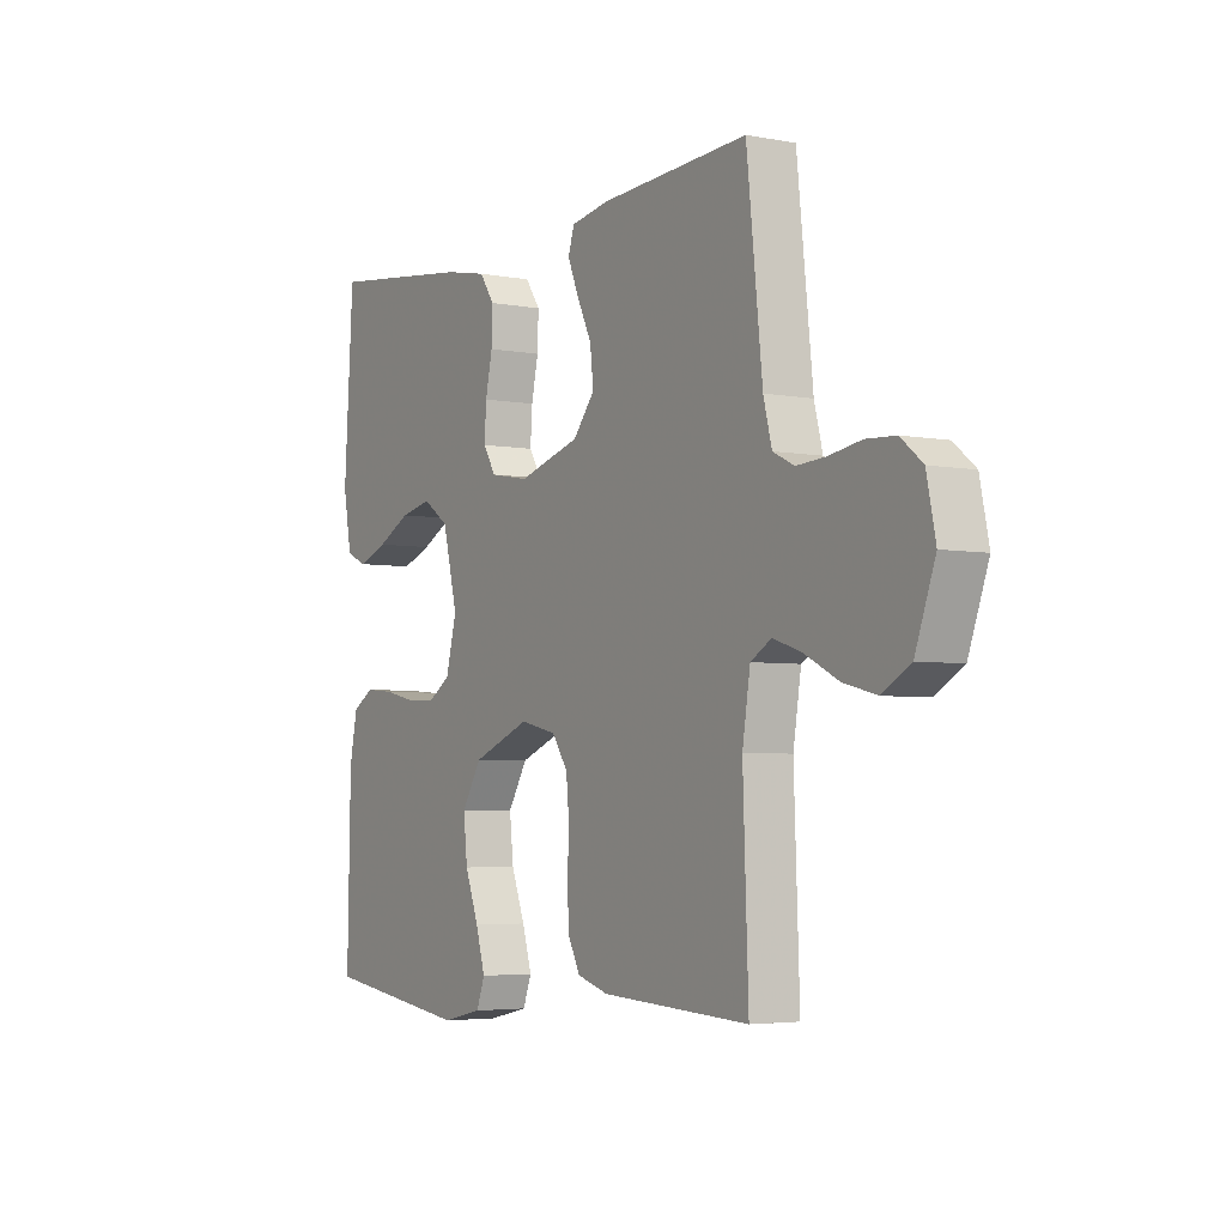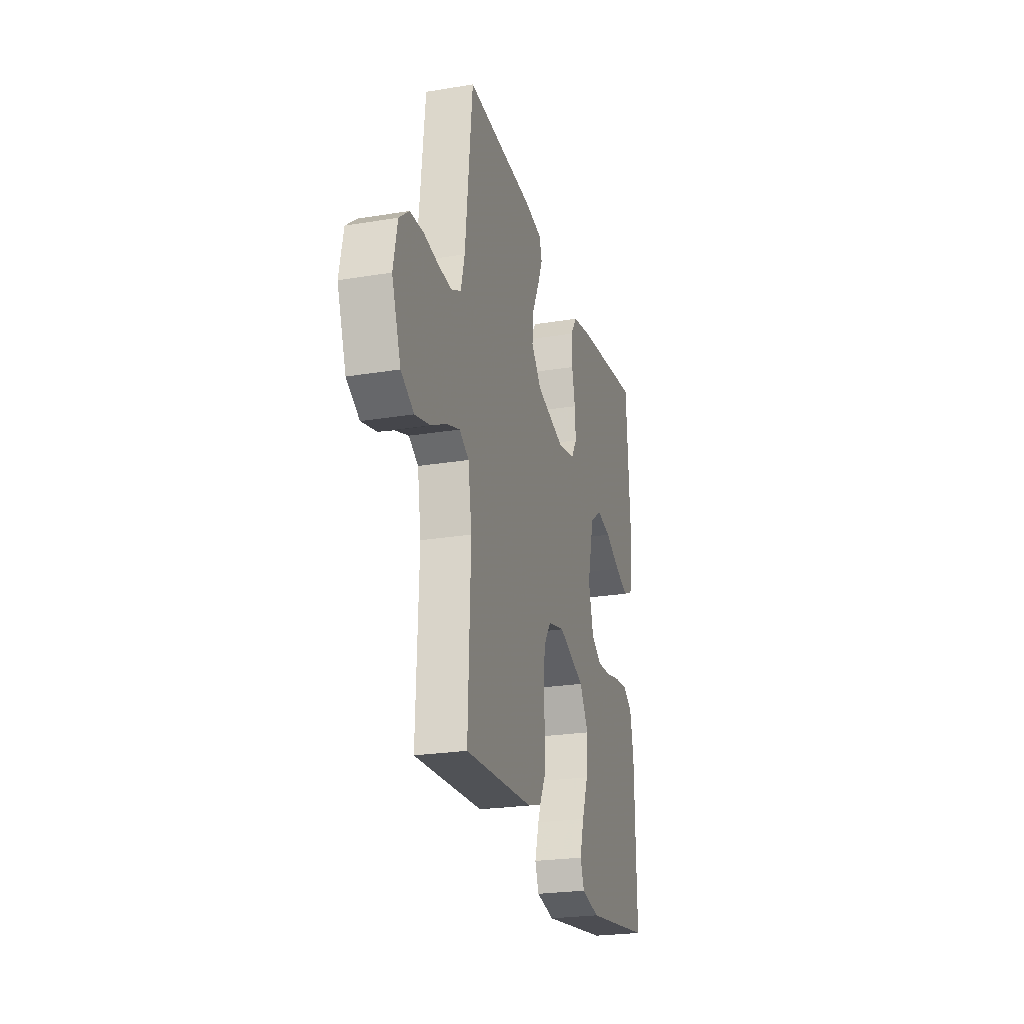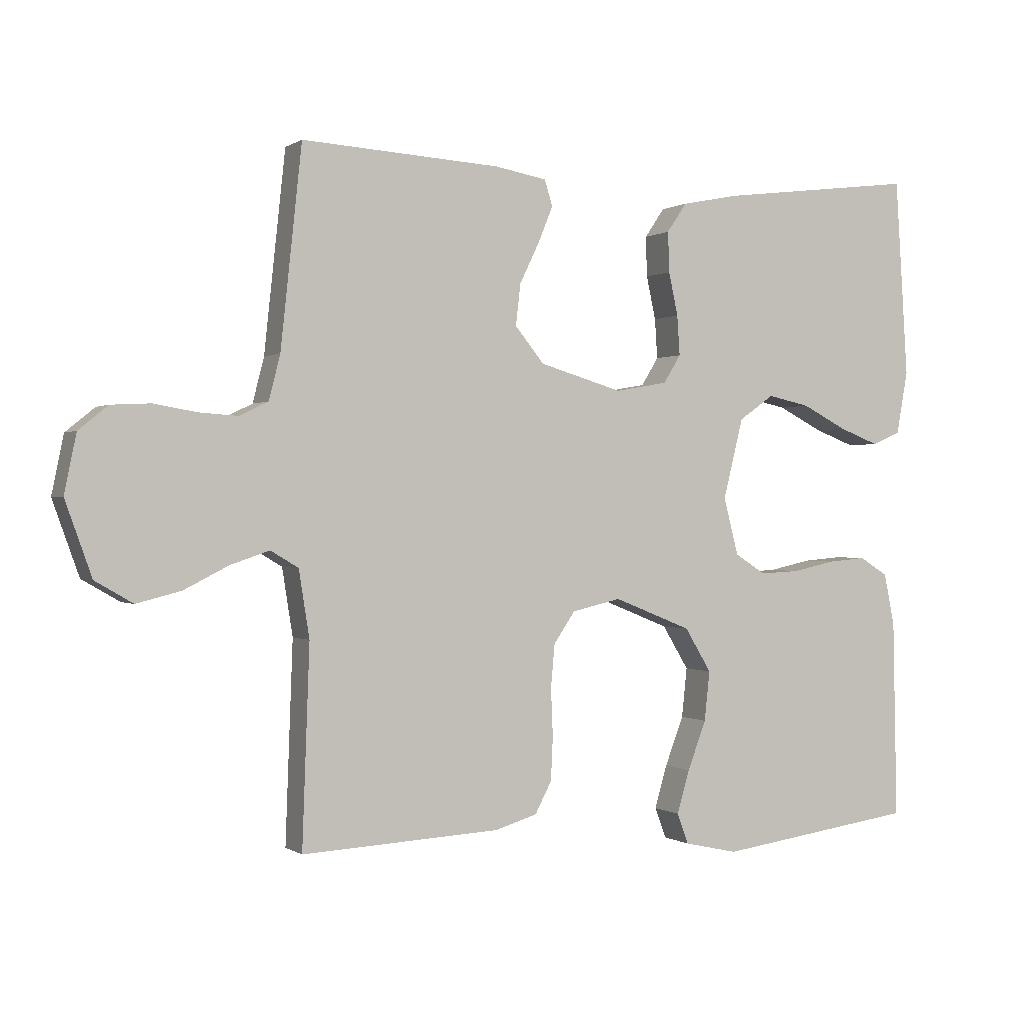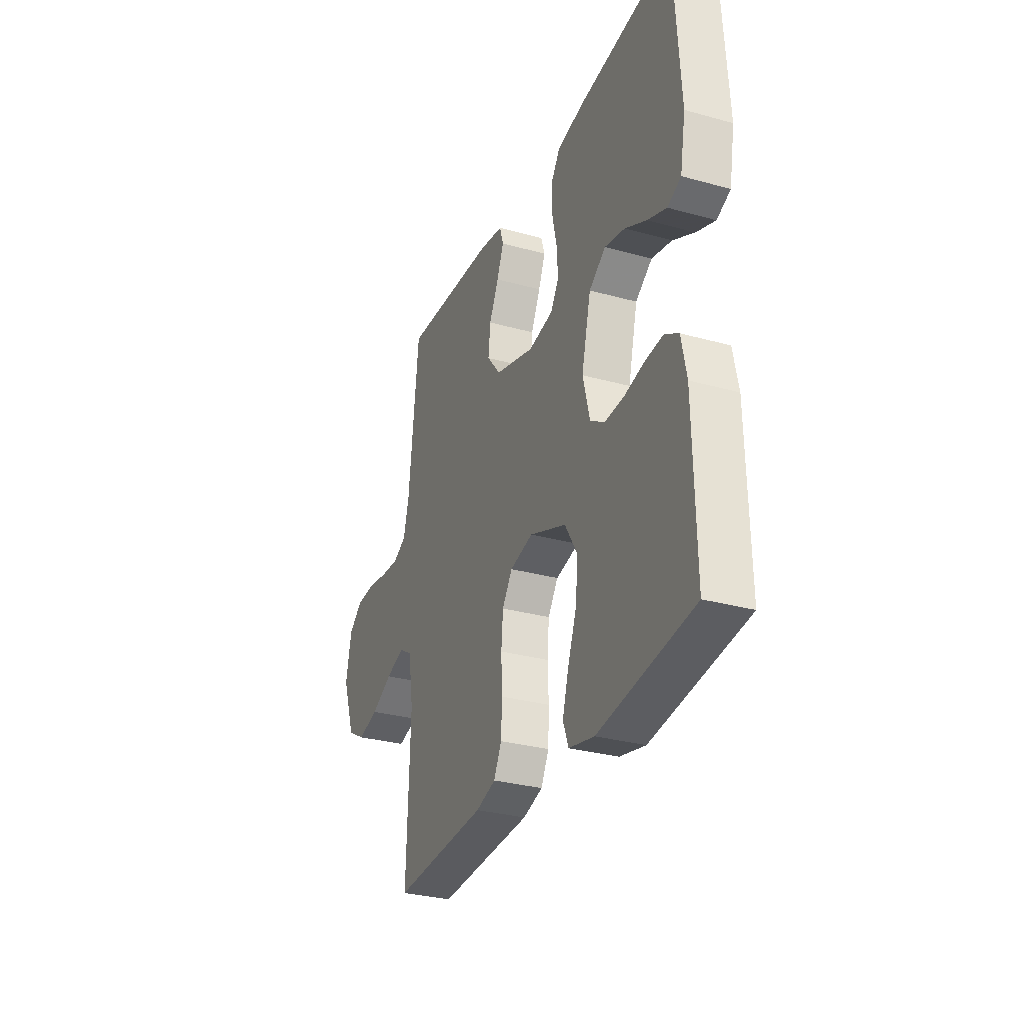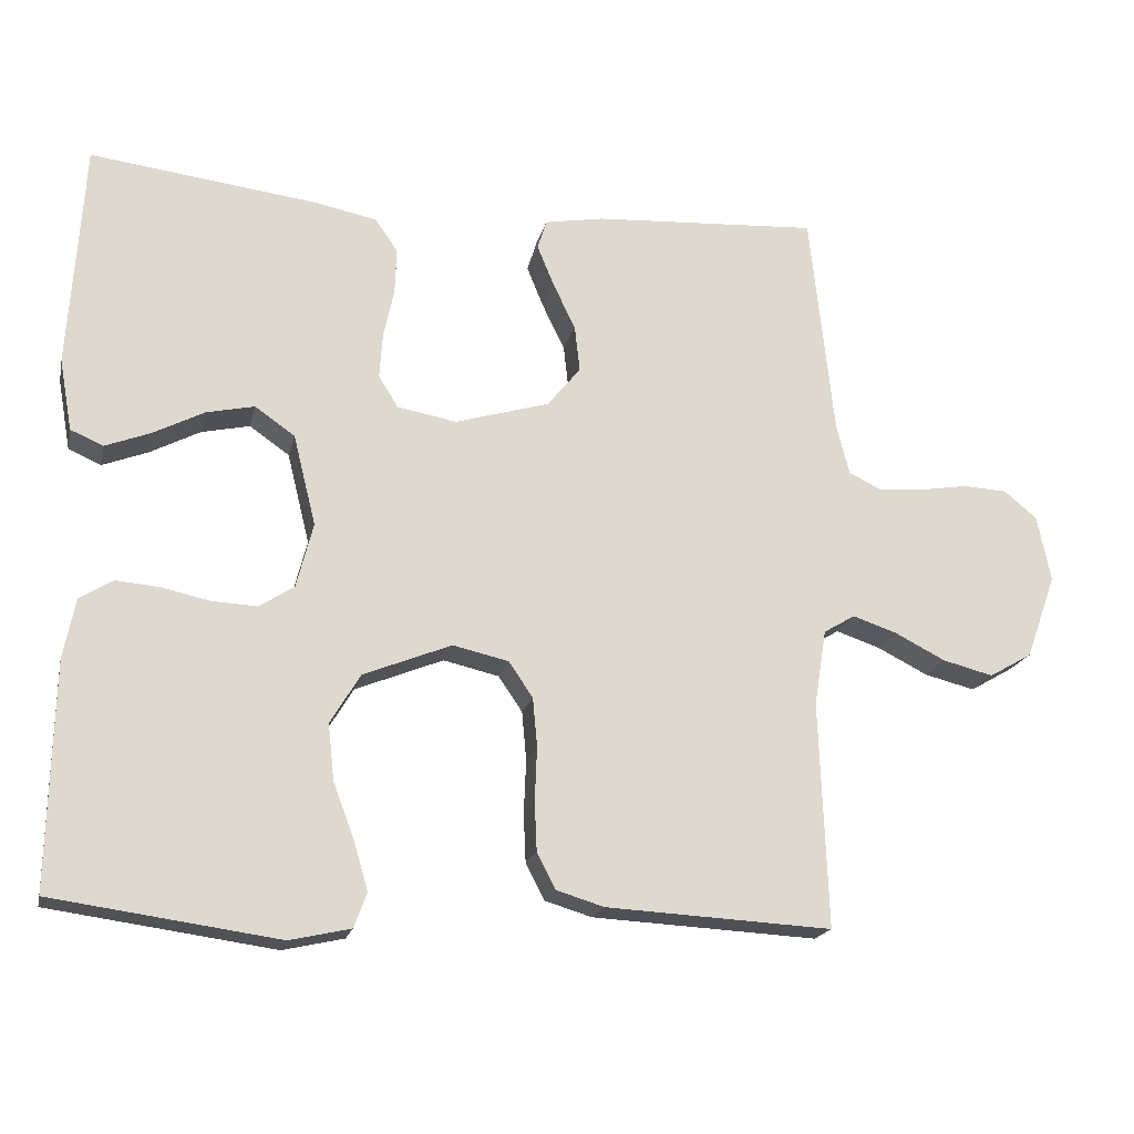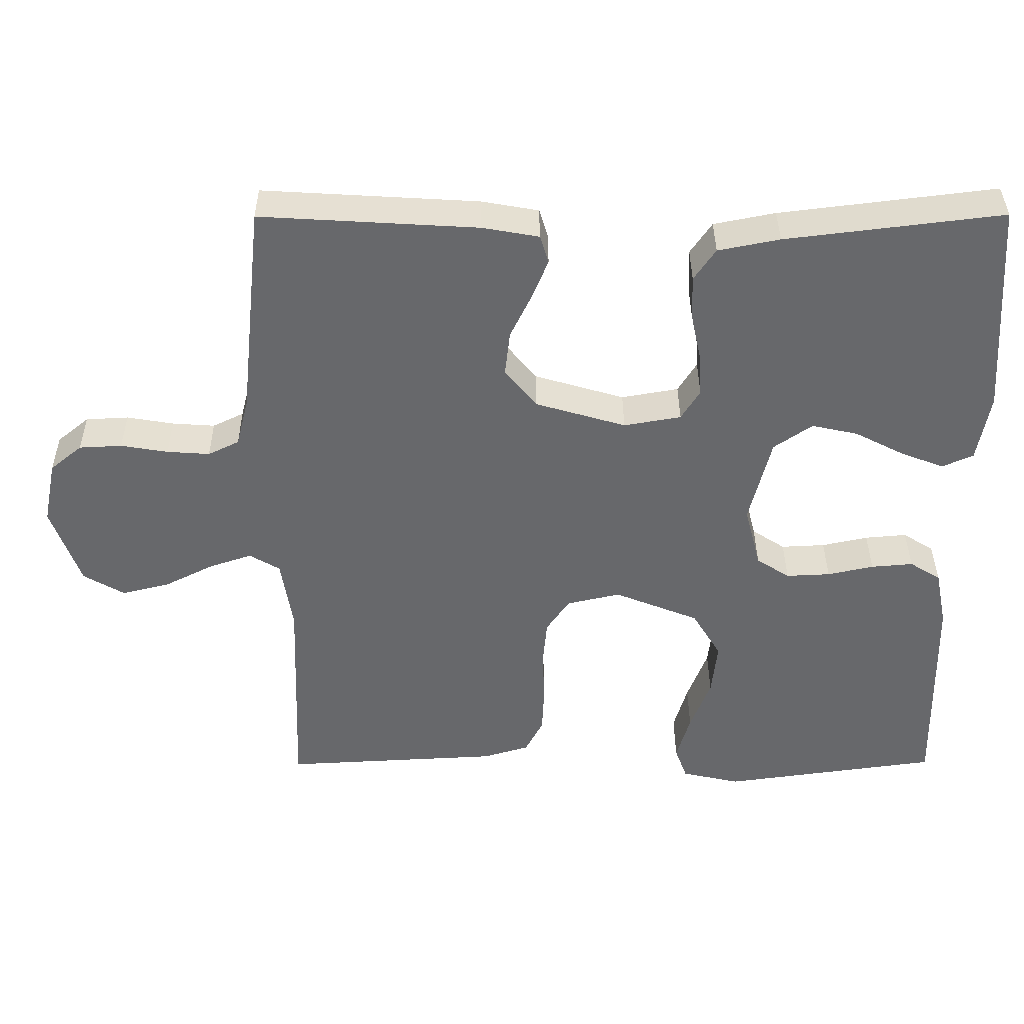
<metadata>
{"format":"obj","ext":"obj","renderer":"f3d","projection":"perspective","resolution":1024,"background":"white","views":[{"elev":-4.2,"azim":58.1,"up":"+Z"},{"elev":-24.1,"azim":105.3,"up":"+Z"},{"elev":0.1,"azim":154.8,"up":"+Z"},{"elev":-30.3,"azim":-111.9,"up":"+Z"},{"elev":-18.8,"azim":-12.5,"up":"+Z"},{"elev":37.5,"azim":179.7,"up":"+Z"}]}
</metadata>
<code>
v -0.5 0.07 -0.5
v -0.494 0.07 -0.2
v -0.478 0.07 -0.121
v -0.435 0.07 -0.094
v -0.377 0.07 -0.099
v -0.313 0.07 -0.113
v -0.252 0.07 -0.116
v -0.206 0.07 -0.086
v -0.184 0.07 0
v -0.214 0.07 0.121
v -0.267 0.07 0.158
v -0.331 0.07 0.144
v -0.399 0.07 0.109
v -0.459 0.07 0.086
v -0.502 0.07 0.105
v -0.519 0.07 0.2
v -0.5 0.07 0.5
v -0.2 0.07 0.463
v -0.115 0.07 0.446
v -0.085 0.07 0.402
v -0.087 0.07 0.341
v -0.101 0.07 0.276
v -0.105 0.07 0.216
v -0.079 0.07 0.174
v 0 0.07 0.16
v 0.125 0.07 0.197
v 0.169 0.07 0.251
v 0.162 0.07 0.313
v 0.132 0.07 0.375
v 0.11 0.07 0.429
v 0.122 0.07 0.468
v 0.2 0.07 0.482
v 0.5 0.07 0.5
v 0.532 0.07 0.2
v 0.549 0.07 0.133
v 0.592 0.07 0.112
v 0.651 0.07 0.116
v 0.716 0.07 0.127
v 0.775 0.07 0.124
v 0.819 0.07 0.088
v 0.837 0.07 0
v 0.797 0.07 -0.112
v 0.74 0.07 -0.145
v 0.673 0.07 -0.128
v 0.606 0.07 -0.094
v 0.547 0.07 -0.074
v 0.505 0.07 -0.099
v 0.489 0.07 -0.2
v 0.5 0.07 -0.5
v 0.2 0.07 -0.484
v 0.137 0.07 -0.465
v 0.112 0.07 -0.417
v 0.109 0.07 -0.351
v 0.112 0.07 -0.28
v 0.106 0.07 -0.215
v 0.074 0.07 -0.168
v 0 0.07 -0.151
v -0.117 0.07 -0.198
v -0.157 0.07 -0.264
v -0.149 0.07 -0.339
v -0.121 0.07 -0.413
v -0.102 0.07 -0.478
v -0.119 0.07 -0.524
v -0.2 0.07 -0.542
v -0.5 0 -0.5
v -0.494 0 -0.2
v -0.478 0 -0.121
v -0.435 0 -0.094
v -0.377 0 -0.099
v -0.313 0 -0.113
v -0.252 0 -0.116
v -0.206 0 -0.086
v -0.184 0 0
v -0.214 0 0.121
v -0.267 0 0.158
v -0.331 0 0.144
v -0.399 0 0.109
v -0.459 0 0.086
v -0.502 0 0.105
v -0.519 0 0.2
v -0.5 0 0.5
v -0.2 0 0.463
v -0.115 0 0.446
v -0.085 0 0.402
v -0.087 0 0.341
v -0.101 0 0.276
v -0.105 0 0.216
v -0.079 0 0.174
v 0 0 0.16
v 0.125 0 0.197
v 0.169 0 0.251
v 0.162 0 0.313
v 0.132 0 0.375
v 0.11 0 0.429
v 0.122 0 0.468
v 0.2 0 0.482
v 0.5 0 0.5
v 0.532 0 0.2
v 0.549 0 0.133
v 0.592 0 0.112
v 0.651 0 0.116
v 0.716 0 0.127
v 0.775 0 0.124
v 0.819 0 0.088
v 0.837 0 0
v 0.797 0 -0.112
v 0.74 0 -0.145
v 0.673 0 -0.128
v 0.606 0 -0.094
v 0.547 0 -0.074
v 0.505 0 -0.099
v 0.489 0 -0.2
v 0.5 0 -0.5
v 0.2 0 -0.484
v 0.137 0 -0.465
v 0.112 0 -0.417
v 0.109 0 -0.351
v 0.112 0 -0.28
v 0.106 0 -0.215
v 0.074 0 -0.168
v 0 0 -0.151
v -0.117 0 -0.198
v -0.157 0 -0.264
v -0.149 0 -0.339
v -0.121 0 -0.413
v -0.102 0 -0.478
v -0.119 0 -0.524
v -0.2 0 -0.542
f 4 5 6
f 3 4 6
f 2 3 6
f 1 2 6
f 64 1 6
f 63 64 6
f 62 63 6
f 61 62 6
f 60 61 6
f 59 60 6 7
f 58 59 7 8
f 57 58 8 9
f 56 57 9 10
f 52 53 54
f 51 52 54
f 50 51 54
f 49 50 54
f 48 49 54
f 47 48 54 55
f 46 47 55 56
f 43 44 45
f 42 43 45
f 41 42 45
f 40 41 45
f 39 40 45
f 38 39 45
f 37 38 45
f 36 37 45 46
f 46 56 10
f 36 46 10
f 35 36 10
f 32 33 34
f 31 32 34
f 30 31 34
f 29 30 34
f 28 29 34
f 27 28 34 35
f 20 21 22
f 19 20 22
f 18 19 22
f 17 18 22
f 16 17 22
f 15 16 22
f 14 15 22
f 13 14 22
f 12 13 22
f 11 12 22 23
f 10 11 23 24
f 26 27 35
f 25 26 35
f 25 35 10
f 10 24 25
f 70 69 68
f 70 68 67
f 70 67 66
f 70 66 65
f 70 65 128
f 70 128 127
f 70 127 126
f 70 126 125
f 70 125 124
f 71 70 124 123
f 72 71 123 122
f 73 72 122 121
f 74 73 121 120
f 118 117 116
f 118 116 115
f 118 115 114
f 118 114 113
f 118 113 112
f 119 118 112 111
f 120 119 111 110
f 109 108 107
f 109 107 106
f 109 106 105
f 109 105 104
f 109 104 103
f 109 103 102
f 109 102 101
f 110 109 101 100
f 74 120 110
f 74 110 100
f 74 100 99
f 98 97 96
f 98 96 95
f 98 95 94
f 98 94 93
f 98 93 92
f 99 98 92 91
f 86 85 84
f 86 84 83
f 86 83 82
f 86 82 81
f 86 81 80
f 86 80 79
f 86 79 78
f 86 78 77
f 86 77 76
f 87 86 76 75
f 88 87 75 74
f 99 91 90
f 99 90 89
f 74 99 89
f 89 88 74
f 1 65 66 2
f 2 66 67 3
f 3 67 68 4
f 4 68 69 5
f 5 69 70 6
f 6 70 71 7
f 7 71 72 8
f 8 72 73 9
f 9 73 74 10
f 10 74 75 11
f 11 75 76 12
f 12 76 77 13
f 13 77 78 14
f 14 78 79 15
f 15 79 80 16
f 16 80 81 17
f 17 81 82 18
f 18 82 83 19
f 19 83 84 20
f 20 84 85 21
f 21 85 86 22
f 22 86 87 23
f 23 87 88 24
f 24 88 89 25
f 25 89 90 26
f 26 90 91 27
f 27 91 92 28
f 28 92 93 29
f 29 93 94 30
f 30 94 95 31
f 31 95 96 32
f 32 96 97 33
f 33 97 98 34
f 34 98 99 35
f 35 99 100 36
f 36 100 101 37
f 37 101 102 38
f 38 102 103 39
f 39 103 104 40
f 40 104 105 41
f 41 105 106 42
f 42 106 107 43
f 43 107 108 44
f 44 108 109 45
f 45 109 110 46
f 46 110 111 47
f 47 111 112 48
f 48 112 113 49
f 49 113 114 50
f 50 114 115 51
f 51 115 116 52
f 52 116 117 53
f 53 117 118 54
f 54 118 119 55
f 55 119 120 56
f 56 120 121 57
f 57 121 122 58
f 58 122 123 59
f 59 123 124 60
f 60 124 125 61
f 61 125 126 62
f 62 126 127 63
f 63 127 128 64
f 64 128 65 1

</code>
